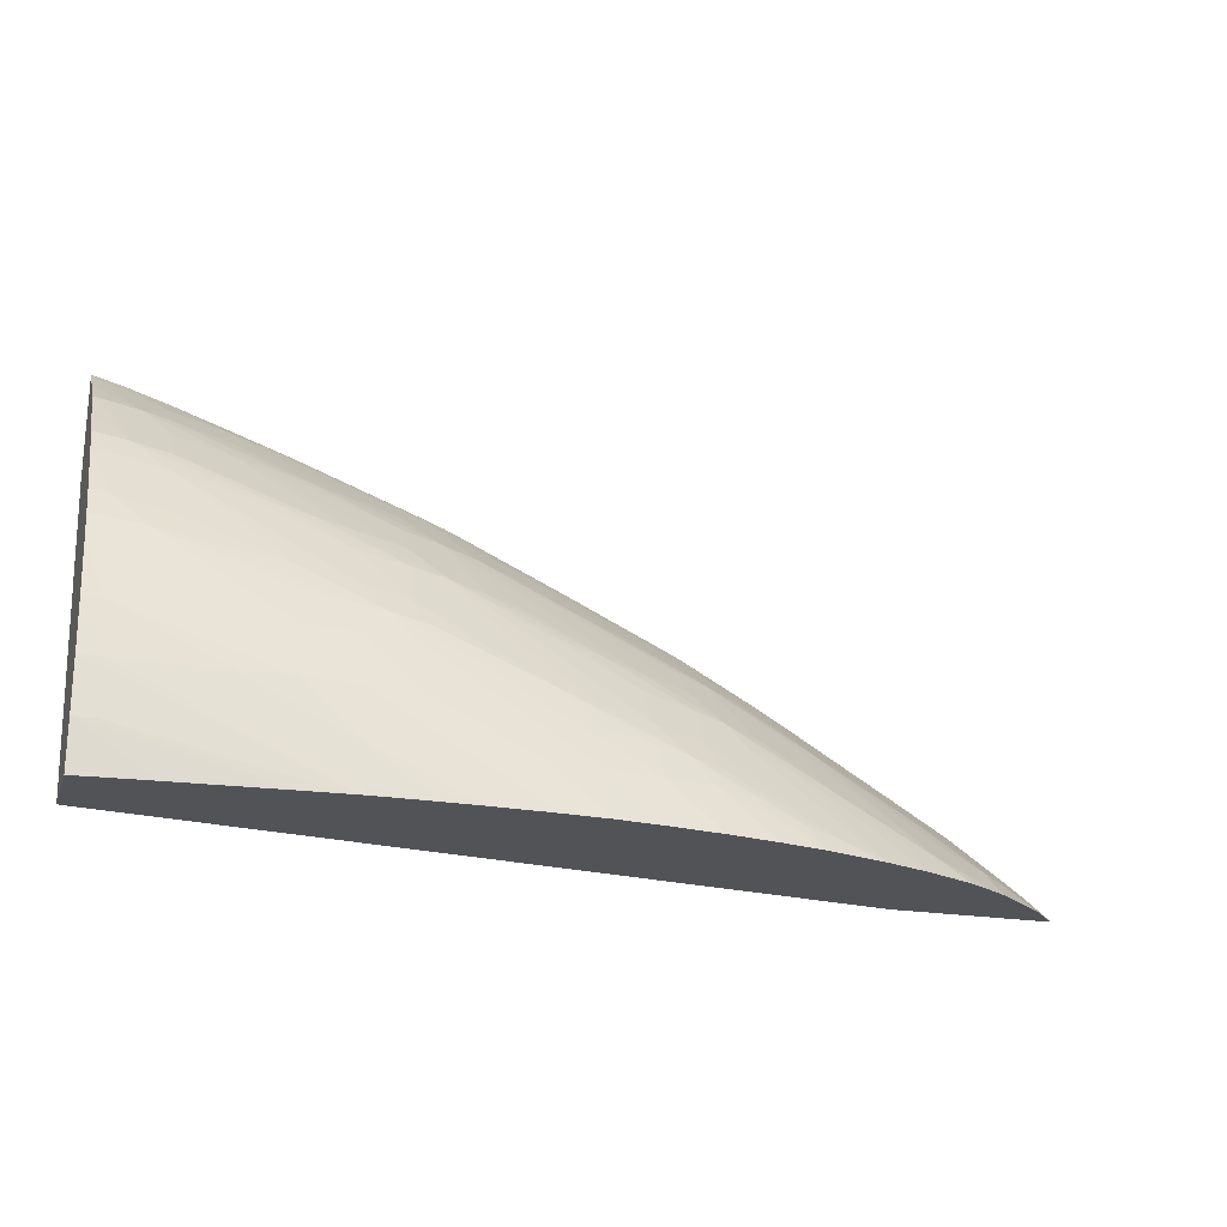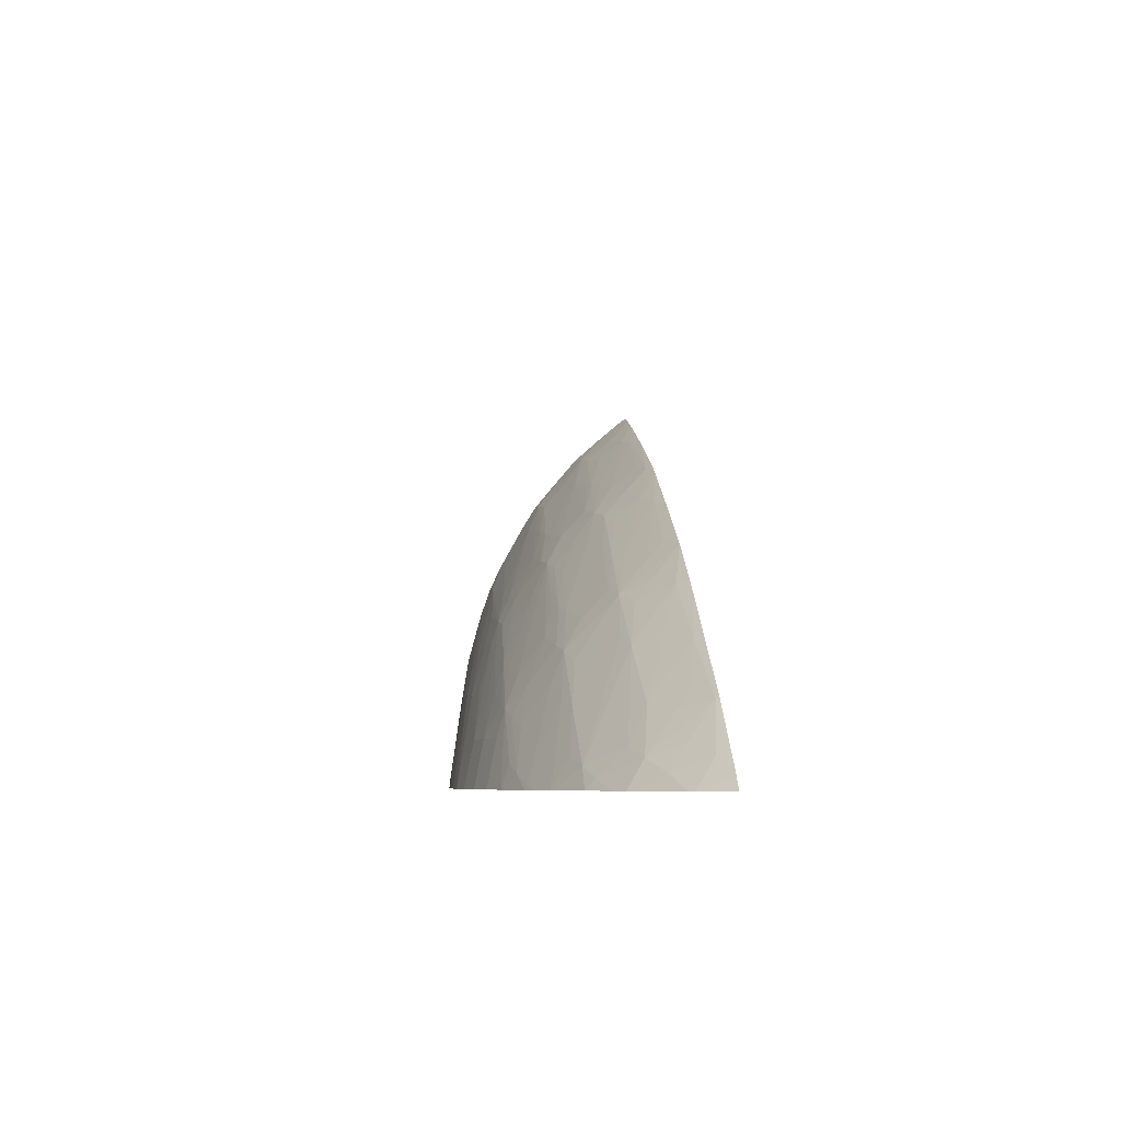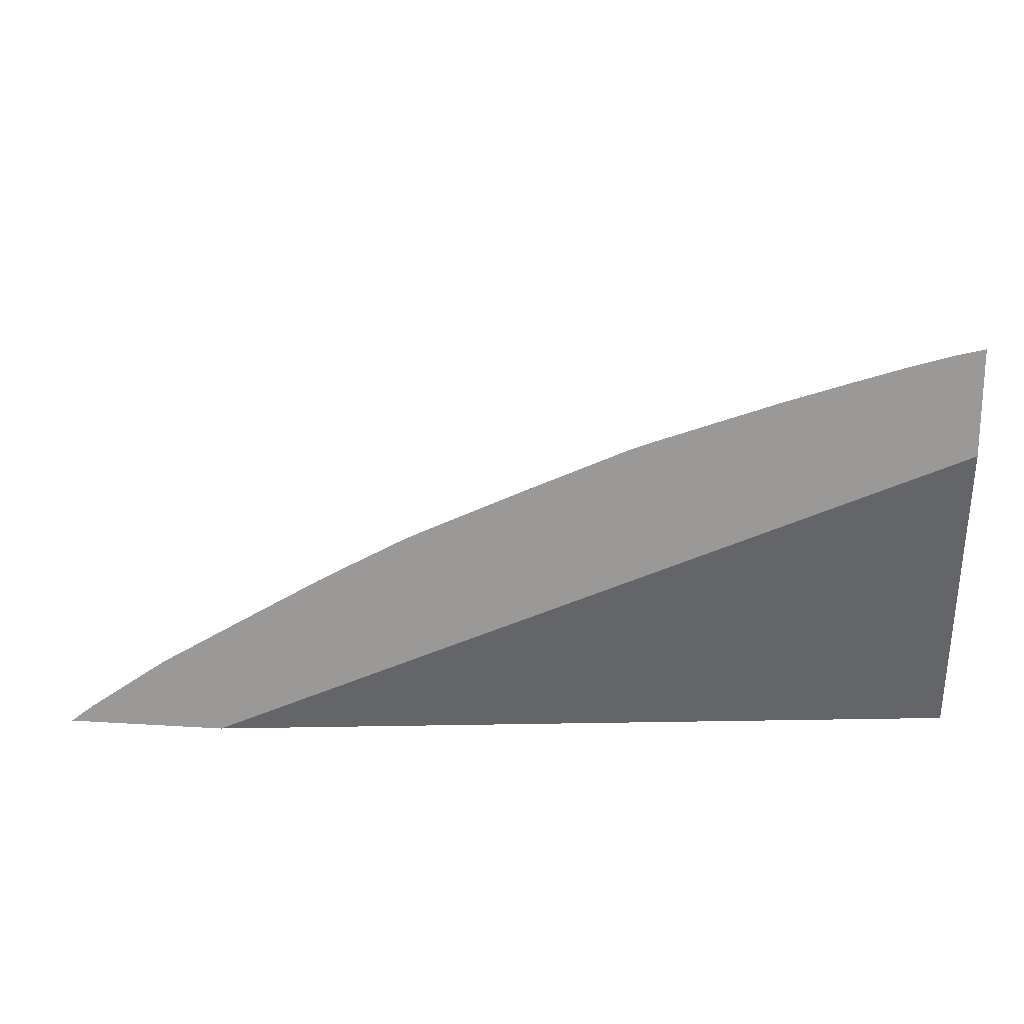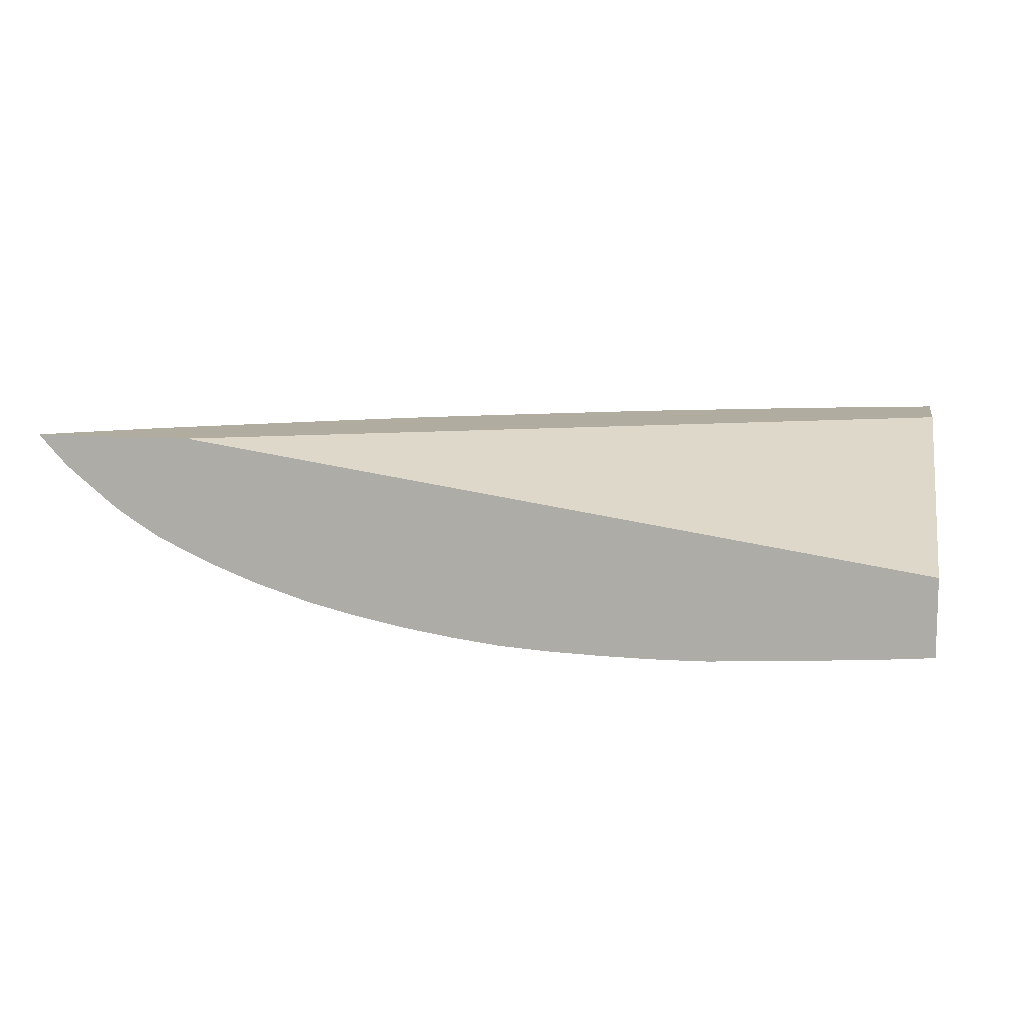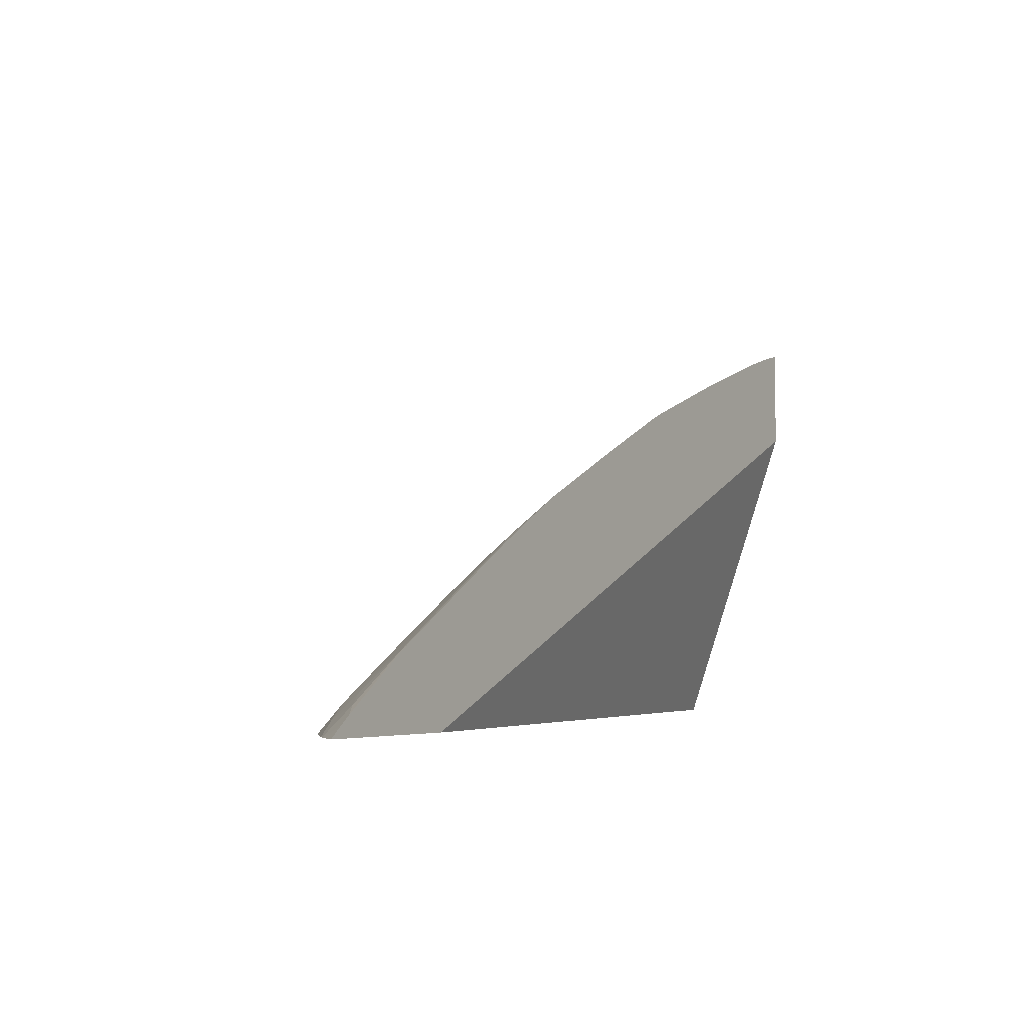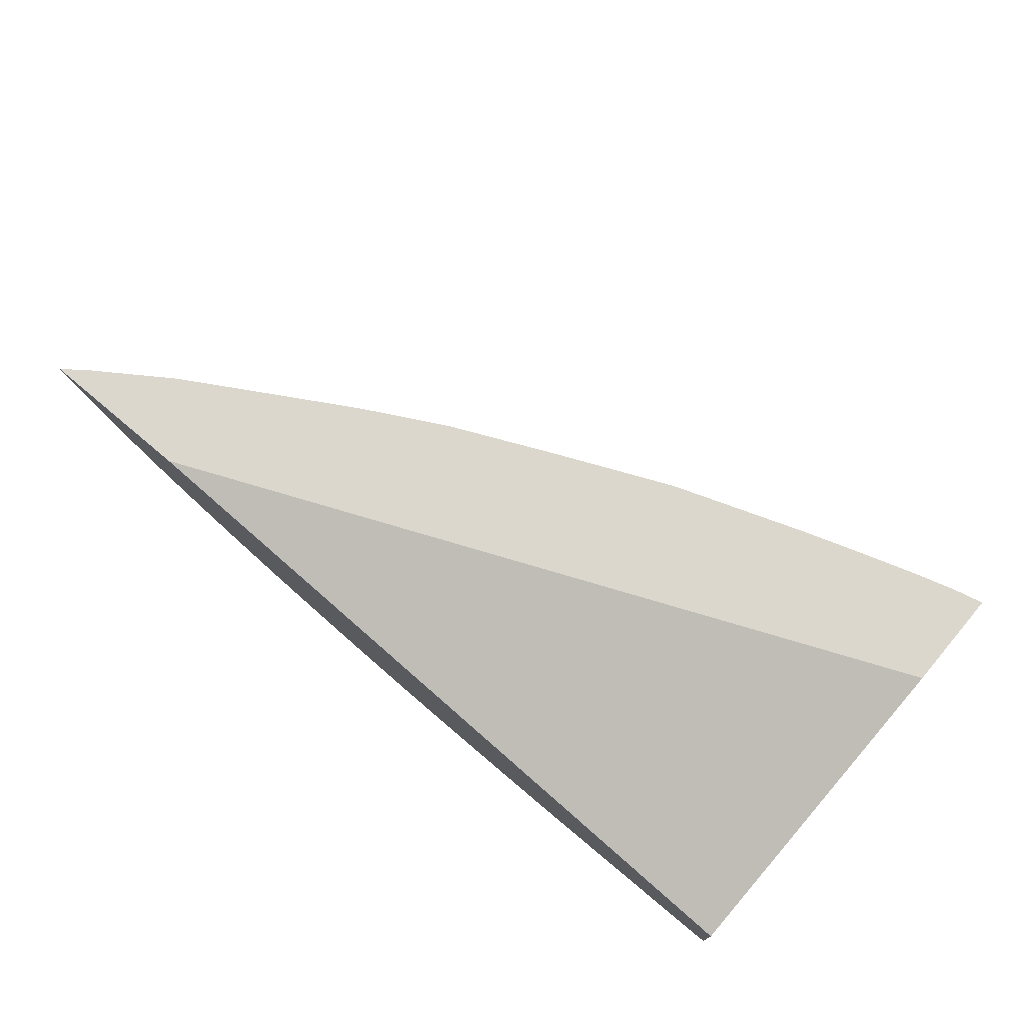
<metadata>
{"format":"obj","ext":"obj","renderer":"f3d","projection":"perspective","resolution":1024,"background":"white","views":[{"elev":-21.8,"azim":-16.8,"up":"+Z"},{"elev":-6.0,"azim":86.6,"up":"+Z"},{"elev":19.8,"azim":-173.3,"up":"+Z"},{"elev":10.1,"azim":-168.8,"up":"+Y"},{"elev":-4.3,"azim":120.9,"up":"+Z"},{"elev":73.1,"azim":-139.7,"up":"+Y"}]}
</metadata>
<code>
v 2.48 0.6123 1.064
v 2.48 0.6113 1.085
v 2.48 0.6475 1.064
v 2.489 0.6114 1.064
v 2.48 0.6125 1.108
v 2.512 0.6097 1.064
v 2.558 0.6068 1.064
v 2.489 0.6108 1.085
v 2.48 0.6987 1.212
v 2.819 0.6987 1.064
v 2.489 0.6123 1.108
v 2.48 0.6161 1.131
v 2.581 0.6055 1.064
v 2.577 0.6057 1.064
v 2.48 0.6987 1.259
v 2.891 0.6987 1.064
v 2.512 0.6122 1.108
v 2.581 0.606 1.068
v 2.48 0.6224 1.154
v 2.535 0.6122 1.108
v 2.489 0.6162 1.131
v 2.604 0.6054 1.064
v 2.48 0.6967 1.258
v 2.482 0.6987 1.259
v 2.885 0.6987 1.069
v 2.881 0.6878 1.064
v 2.581 0.6086 1.085
v 2.48 0.6272 1.168
v 2.512 0.6171 1.131
v 2.489 0.6227 1.154
v 2.558 0.6128 1.108
v 2.627 0.6058 1.064
v 2.604 0.6062 1.069
v 2.48 0.6963 1.258
v 2.493 0.6987 1.256
v 2.88 0.6987 1.073
v 2.879 0.6856 1.064
v 2.48 0.6325 1.179
v 2.489 0.6274 1.167
v 2.535 0.6181 1.131
v 2.558 0.6197 1.131
v 2.581 0.6139 1.108
v 2.65 0.6066 1.064
v 2.48 0.6958 1.257
v 2.512 0.6876 1.242
v 2.495 0.6987 1.256
v 2.847 0.6987 1.096
v 2.845 0.6973 1.096
v 2.871 0.6937 1.076
v 2.877 0.6835 1.064
v 2.863 0.6784 1.07
v 2.48 0.6444 1.201
v 2.489 0.6329 1.179
v 2.502 0.628 1.166
v 2.604 0.6158 1.108
v 2.581 0.6219 1.131
v 2.65 0.6072 1.066
v 2.671 0.608 1.064
v 2.673 0.6081 1.064
v 2.48 0.6841 1.247
v 2.5 0.6742 1.234
v 2.512 0.6987 1.251
v 2.512 0.6761 1.232
v 2.535 0.6919 1.238
v 2.845 0.6987 1.097
v 2.843 0.6987 1.098
v 2.808 0.6987 1.119
v 2.801 0.6952 1.121
v 2.829 0.6909 1.101
v 2.835 0.6842 1.092
v 2.848 0.6719 1.076
v 2.856 0.6859 1.081
v 2.858 0.6678 1.064
v 2.48 0.6503 1.21
v 2.488 0.6456 1.201
v 2.511 0.6339 1.175
v 2.558 0.626 1.147
v 2.581 0.6274 1.144
v 2.592 0.6282 1.143
v 2.558 0.6318 1.159
v 2.65 0.6129 1.085
v 2.673 0.6155 1.085
v 2.627 0.6186 1.108
v 2.602 0.6248 1.132
v 2.694 0.6109 1.064
v 2.48 0.6719 1.237
v 2.485 0.6724 1.236
v 2.495 0.652 1.21
v 2.512 0.6654 1.221
v 2.535 0.6686 1.217
v 2.558 0.6721 1.213
v 2.55 0.6952 1.236
v 2.535 0.6987 1.243
v 2.569 0.6741 1.211
v 2.535 0.6805 1.229
v 2.585 0.6771 1.209
v 2.604 0.6812 1.206
v 2.77 0.6987 1.142
v 2.82 0.6756 1.095
v 2.757 0.6935 1.145
v 2.847 0.6604 1.064
v 2.854 0.6648 1.064
v 2.833 0.6673 1.08
v 2.833 0.6559 1.069
v 2.48 0.651 1.212
v 2.512 0.6461 1.196
v 2.627 0.6257 1.125
v 2.644 0.6272 1.122
v 2.608 0.6295 1.14
v 2.602 0.6355 1.152
v 2.581 0.6338 1.156
v 2.696 0.6192 1.085
v 2.651 0.623 1.11
v 2.718 0.6147 1.064
v 2.48 0.6609 1.224
v 2.535 0.6482 1.193
v 2.552 0.6499 1.19
v 2.512 0.6539 1.208
v 2.535 0.6571 1.204
v 2.567 0.6517 1.188
v 2.581 0.6536 1.185
v 2.604 0.657 1.182
v 2.604 0.6685 1.194
v 2.564 0.6987 1.233
v 2.552 0.6987 1.237
v 2.604 0.6927 1.215
v 2.617 0.6958 1.212
v 2.621 0.6716 1.191
v 2.627 0.6854 1.2
v 2.76 0.6987 1.147
v 2.776 0.674 1.12
v 2.74 0.6857 1.149
v 2.747 0.6782 1.139
v 2.728 0.6987 1.164
v 2.833 0.6519 1.064
v 2.82 0.652 1.073
v 2.559 0.6441 1.179
v 2.673 0.6242 1.105
v 2.659 0.6286 1.119
v 2.627 0.6317 1.136
v 2.604 0.6477 1.17
v 2.581 0.6453 1.174
v 2.627 0.6439 1.155
v 2.741 0.6194 1.064
v 2.717 0.6239 1.086
v 2.709 0.6277 1.097
v 2.696 0.6263 1.1
v 2.62 0.6498 1.167
v 2.628 0.6619 1.177
v 2.619 0.6987 1.213
v 2.65 0.69 1.194
v 2.627 0.6987 1.21
v 2.65 0.6552 1.161
v 2.696 0.6538 1.14
v 2.65 0.6666 1.173
v 2.673 0.6714 1.168
v 2.636 0.6749 1.188
v 2.732 0.6732 1.143
v 2.764 0.6707 1.123
v 2.727 0.6987 1.164
v 2.712 0.6936 1.168
v 2.719 0.6858 1.159
v 2.812 0.642 1.064
v 2.805 0.6485 1.077
v 2.809 0.6408 1.064
v 2.767 0.6577 1.108
v 2.776 0.6512 1.097
v 2.673 0.6302 1.116
v 2.696 0.6333 1.112
v 2.762 0.6244 1.064
v 2.754 0.6278 1.074
v 2.724 0.63 1.094
v 2.717 0.6363 1.106
v 2.696 0.6448 1.128
v 2.668 0.6489 1.145
v 2.683 0.6514 1.142
v 2.635 0.6523 1.164
v 2.665 0.6945 1.19
v 2.632 0.6987 1.208
v 2.65 0.6785 1.185
v 2.7 0.6783 1.162
v 2.718 0.6484 1.123
v 2.731 0.6507 1.12
v 2.718 0.6586 1.134
v 2.718 0.6701 1.146
v 2.684 0.674 1.165
v 2.746 0.6544 1.116
v 2.678 0.6987 1.187
v 2.787 0.6449 1.082
v 2.76 0.648 1.101
v 2.797 0.6361 1.064
v 2.764 0.6251 1.064
v 2.77 0.6302 1.07
v 2.741 0.633 1.089
v 2.74 0.6455 1.108
v 2.787 0.6335 1.066
v 2.787 0.6323 1.064
f 1 2 5
f 1 5 12
f 1 12 19
f 1 19 28
f 1 28 38
f 1 38 52
f 1 52 74
f 1 74 105
f 1 105 115
f 1 115 86
f 1 86 60
f 1 60 44
f 1 44 34
f 1 34 23
f 1 23 15
f 1 15 9
f 1 9 3
f 1 3 10
f 1 10 16
f 1 16 26
f 1 26 37
f 1 37 50
f 1 50 73
f 1 73 102
f 1 102 101
f 1 101 135
f 1 135 163
f 1 163 165
f 1 165 191
f 1 191 197
f 1 197 192
f 1 192 170
f 1 170 144
f 1 144 114
f 1 114 85
f 1 85 59
f 1 59 58
f 1 58 43
f 1 43 32
f 1 32 22
f 1 22 13
f 1 13 14
f 1 14 7
f 1 7 6
f 1 6 4
f 1 4 2
f 2 4 6
f 2 6 7
f 2 7 8
f 2 8 5
f 3 9 10
f 5 11 12
f 5 8 13
f 5 13 11
f 7 14 8
f 8 14 13
f 9 15 24
f 9 24 35
f 9 35 46
f 9 46 62
f 9 62 93
f 9 93 125
f 9 125 124
f 9 124 150
f 9 150 152
f 9 152 179
f 9 179 188
f 9 188 160
f 9 160 134
f 9 134 130
f 9 130 98
f 9 98 67
f 9 67 66
f 9 66 65
f 9 65 47
f 9 47 36
f 9 36 25
f 9 25 16
f 9 16 10
f 11 17 12
f 11 13 18
f 11 18 17
f 12 17 20
f 12 20 21
f 12 21 19
f 13 22 18
f 15 23 24
f 16 25 26
f 17 18 22
f 17 22 27
f 17 27 20
f 19 21 29
f 19 29 30
f 19 30 28
f 20 27 31
f 20 31 21
f 21 31 29
f 22 32 33
f 22 33 27
f 23 34 35
f 23 35 24
f 25 36 37
f 25 37 26
f 27 33 32
f 27 32 31
f 28 30 39
f 28 39 38
f 29 31 40
f 29 40 30
f 30 40 41
f 30 41 39
f 31 42 40
f 31 32 43
f 31 43 42
f 34 44 45
f 34 45 35
f 35 45 46
f 36 47 48
f 36 48 49
f 36 49 37
f 37 49 51
f 37 51 50
f 38 39 53
f 38 53 52
f 39 41 54
f 39 54 53
f 40 42 41
f 41 42 55
f 41 55 56
f 41 56 54
f 42 43 57
f 42 57 58
f 42 58 59
f 42 59 55
f 43 58 57
f 44 60 61
f 44 61 45
f 45 62 46
f 45 61 63
f 45 63 64
f 45 64 62
f 47 65 48
f 48 65 66
f 48 66 67
f 48 67 68
f 48 68 69
f 48 69 70
f 48 70 71
f 48 71 72
f 48 72 49
f 49 72 51
f 50 51 73
f 51 72 71
f 51 71 73
f 52 53 75
f 52 75 74
f 53 54 76
f 53 76 75
f 54 56 77
f 54 77 78
f 54 78 79
f 54 79 80
f 54 80 76
f 55 59 81
f 55 81 82
f 55 82 83
f 55 83 56
f 56 83 84
f 56 84 79
f 56 79 78
f 56 78 77
f 59 82 81
f 59 85 82
f 60 86 87
f 60 87 61
f 61 88 89
f 61 89 90
f 61 90 91
f 61 91 63
f 61 87 88
f 62 64 92
f 62 92 93
f 63 91 94
f 63 94 95
f 63 95 64
f 64 95 96
f 64 96 97
f 64 97 92
f 67 98 68
f 68 99 69
f 68 98 100
f 68 100 99
f 69 99 70
f 70 99 71
f 71 101 102
f 71 102 73
f 71 99 103
f 71 103 104
f 71 104 101
f 74 75 88
f 74 88 105
f 75 76 106
f 75 106 88
f 76 80 106
f 79 84 107
f 79 107 108
f 79 108 109
f 79 109 110
f 79 110 111
f 79 111 80
f 80 111 106
f 82 85 112
f 82 112 113
f 82 113 84
f 82 84 83
f 84 113 107
f 85 114 112
f 86 115 88
f 86 88 87
f 88 106 116
f 88 116 117
f 88 117 118
f 88 118 89
f 88 115 105
f 89 118 119
f 89 119 120
f 89 120 90
f 90 120 121
f 90 121 122
f 90 122 123
f 90 123 91
f 91 123 94
f 92 124 125
f 92 125 93
f 92 97 126
f 92 126 127
f 92 127 124
f 94 123 128
f 94 128 96
f 94 96 95
f 96 128 97
f 97 128 129
f 97 129 127
f 97 127 126
f 98 130 100
f 99 100 131
f 99 131 103
f 100 132 133
f 100 133 131
f 100 130 134
f 100 134 132
f 101 104 135
f 103 136 104
f 103 131 136
f 104 136 135
f 106 111 137
f 106 137 116
f 107 113 138
f 107 138 108
f 108 138 139
f 108 139 109
f 109 139 140
f 109 140 110
f 110 141 142
f 110 142 111
f 110 140 143
f 110 143 141
f 111 142 137
f 112 114 144
f 112 144 145
f 112 145 146
f 112 146 147
f 112 147 138
f 112 138 113
f 116 137 142
f 116 142 117
f 117 142 141
f 117 141 120
f 117 120 118
f 118 120 119
f 120 141 121
f 121 141 148
f 121 148 122
f 122 148 149
f 122 149 128
f 122 128 123
f 124 127 150
f 127 129 151
f 127 151 152
f 127 152 150
f 128 149 153
f 128 153 154
f 128 154 155
f 128 155 156
f 128 156 157
f 128 157 129
f 129 157 151
f 131 133 158
f 131 158 159
f 131 159 136
f 132 134 158
f 132 158 133
f 134 160 161
f 134 161 162
f 134 162 158
f 135 136 163
f 136 164 165
f 136 165 163
f 136 159 166
f 136 166 167
f 136 167 164
f 138 147 139
f 139 147 146
f 139 146 168
f 139 168 143
f 139 143 140
f 141 143 148
f 143 168 169
f 143 169 148
f 144 170 145
f 145 170 146
f 146 170 171
f 146 171 172
f 146 172 173
f 146 173 169
f 146 169 168
f 148 169 174
f 148 174 175
f 148 175 176
f 148 176 177
f 148 177 149
f 149 177 153
f 151 178 179
f 151 179 152
f 151 157 180
f 151 180 181
f 151 181 178
f 153 177 176
f 153 176 154
f 154 176 182
f 154 182 183
f 154 183 184
f 154 184 156
f 154 156 155
f 156 184 185
f 156 185 186
f 156 186 157
f 157 186 180
f 158 162 181
f 158 181 186
f 158 186 185
f 158 185 184
f 158 184 183
f 158 183 187
f 158 187 166
f 158 166 159
f 160 188 161
f 161 188 178
f 161 178 162
f 162 178 181
f 164 167 189
f 164 189 165
f 165 189 190
f 165 190 191
f 166 187 167
f 167 187 183
f 167 183 190
f 167 190 189
f 169 173 174
f 170 192 193
f 170 193 171
f 171 193 172
f 172 193 194
f 172 194 173
f 173 182 174
f 173 194 195
f 173 195 183
f 173 183 182
f 174 182 176
f 174 176 175
f 178 188 179
f 180 186 181
f 183 195 190
f 190 195 196
f 190 196 191
f 191 196 197
f 192 197 193
f 193 197 196
f 193 196 194
f 194 196 195

</code>
